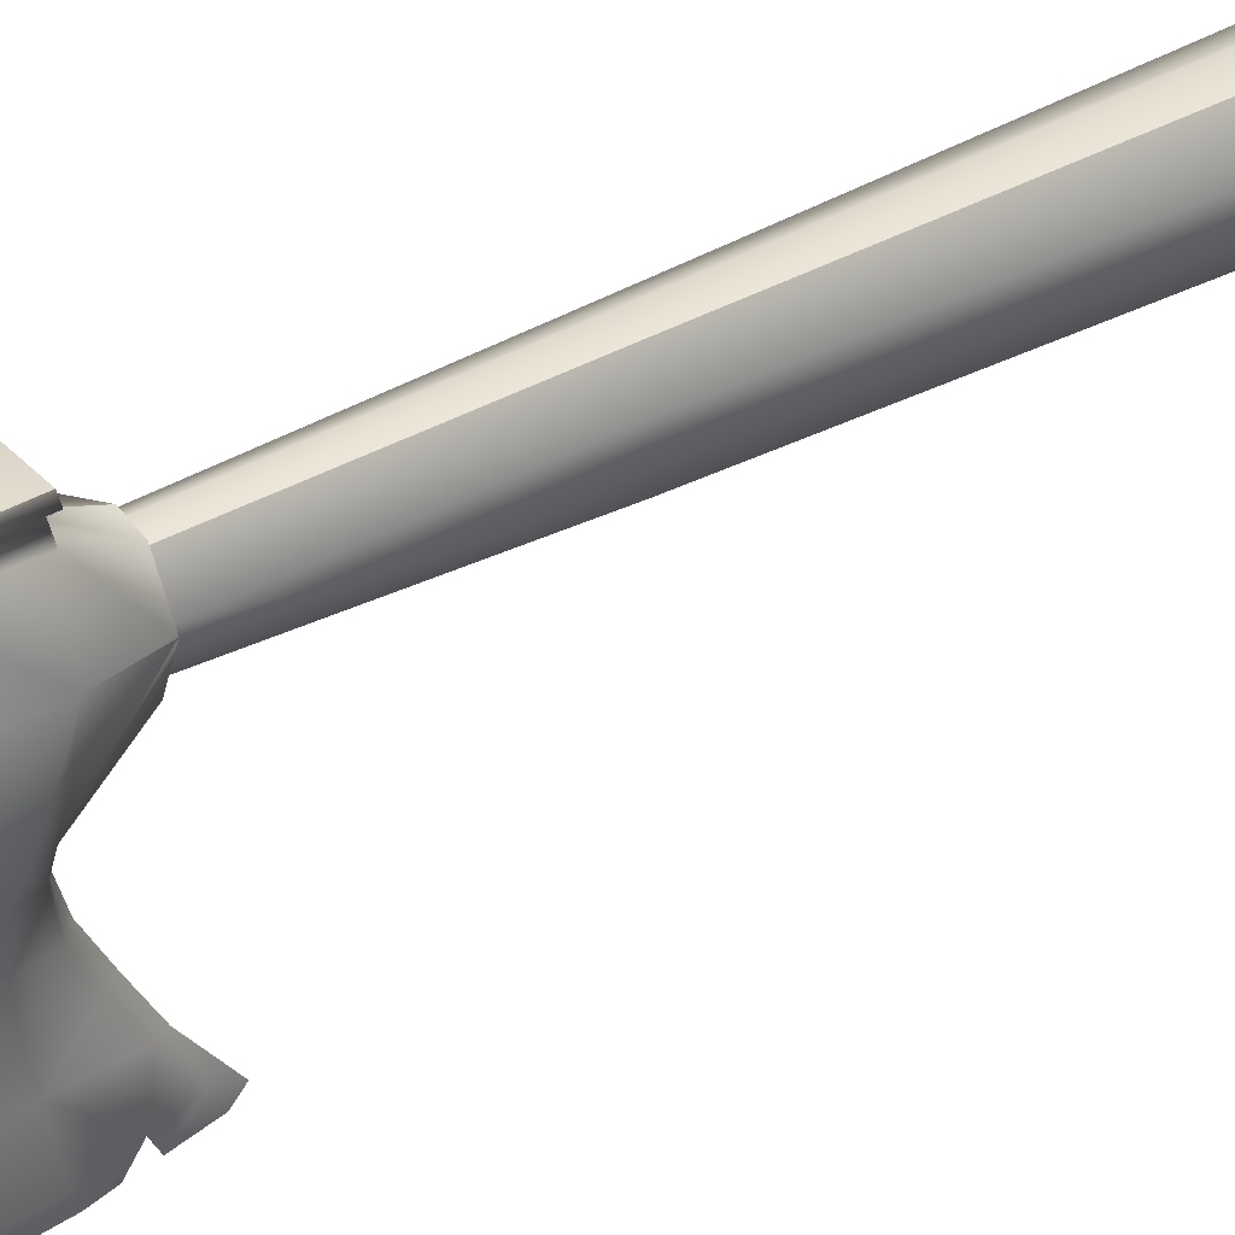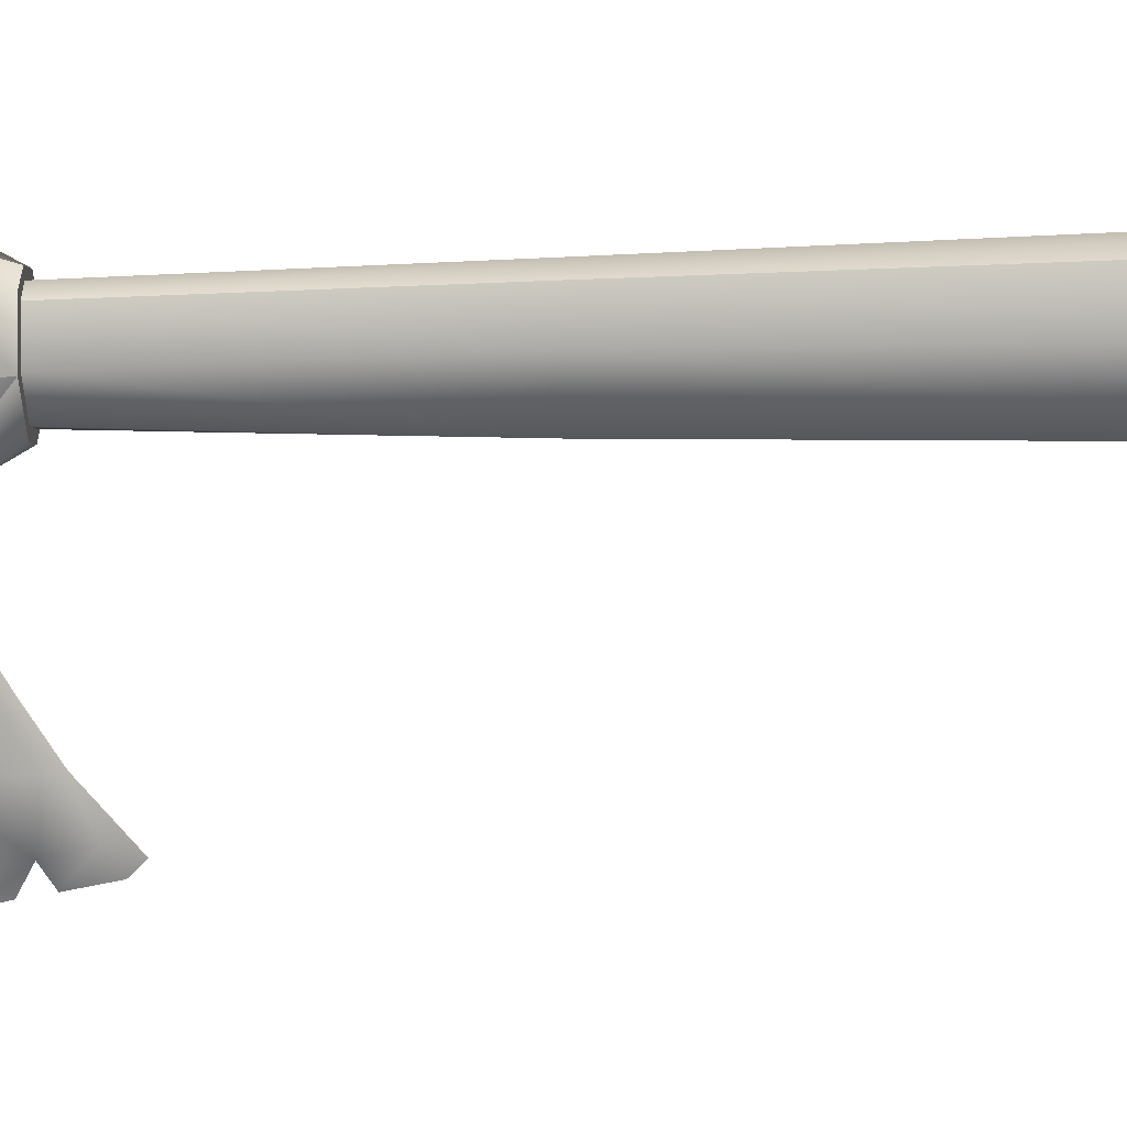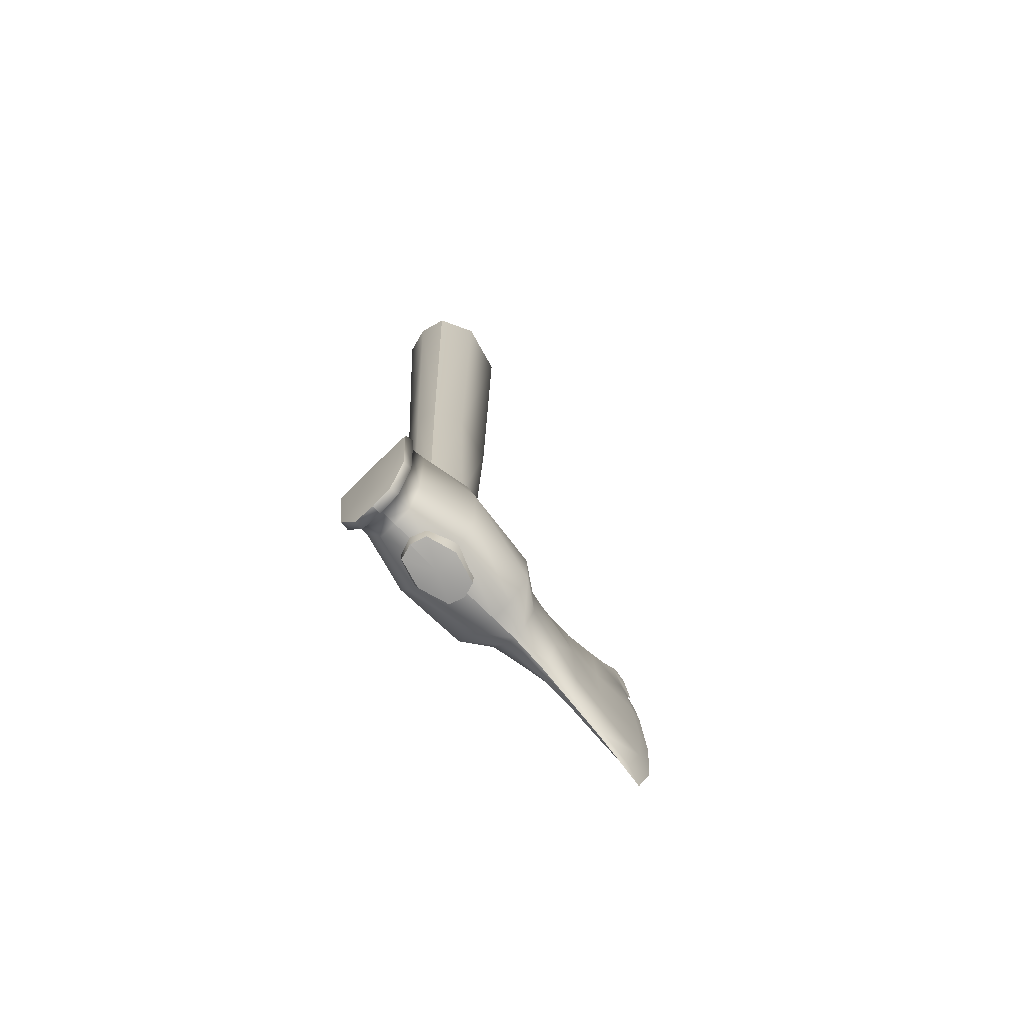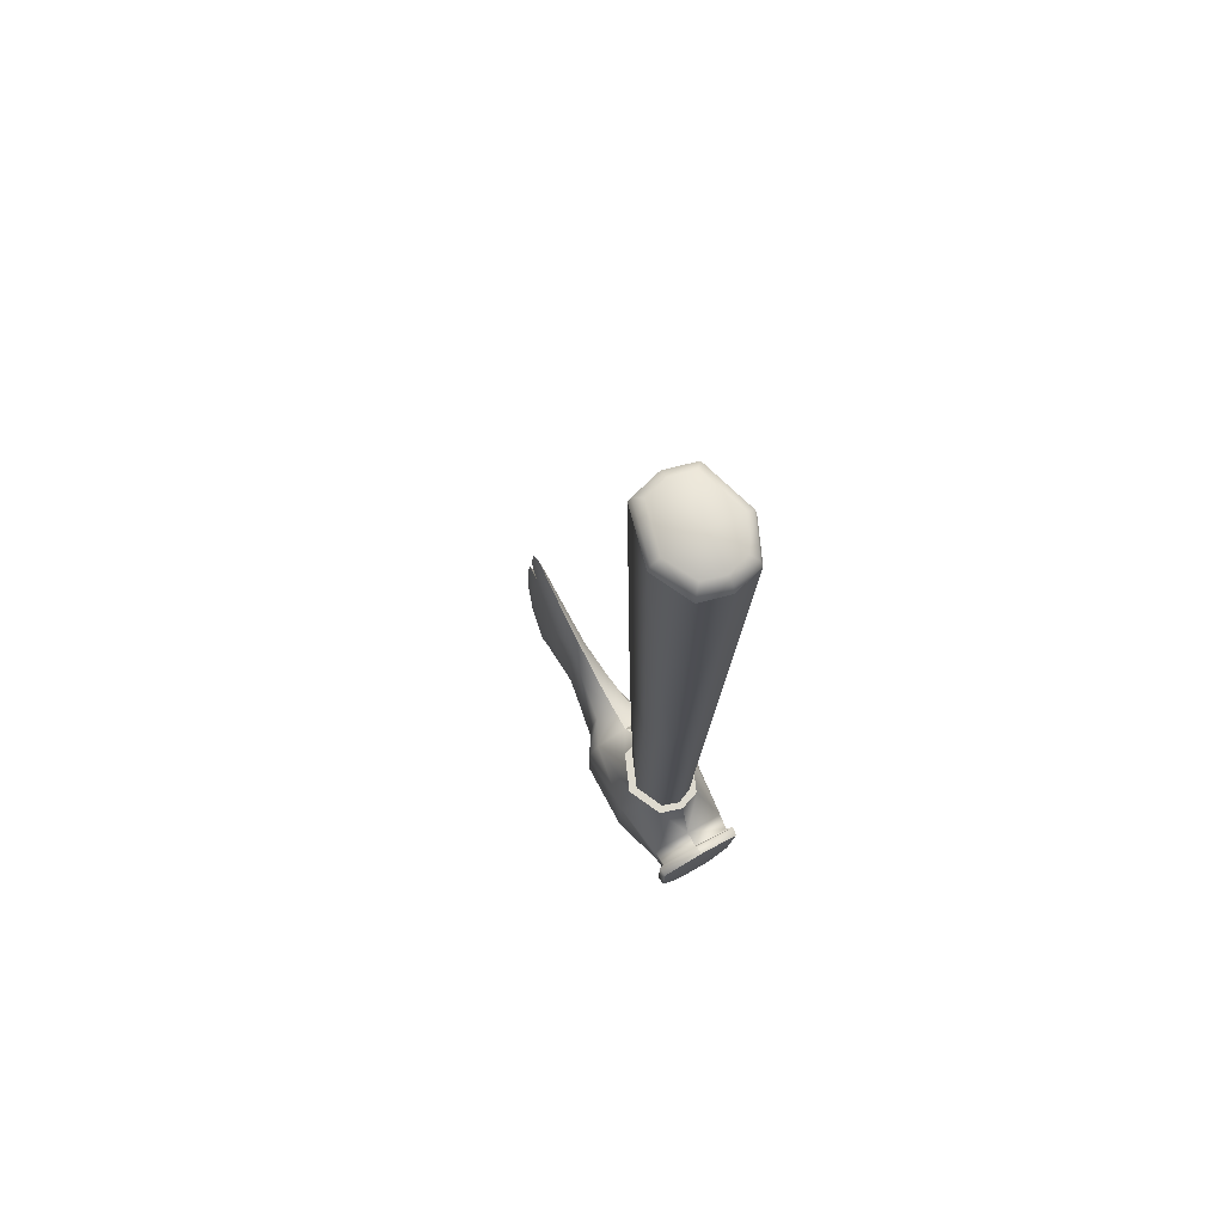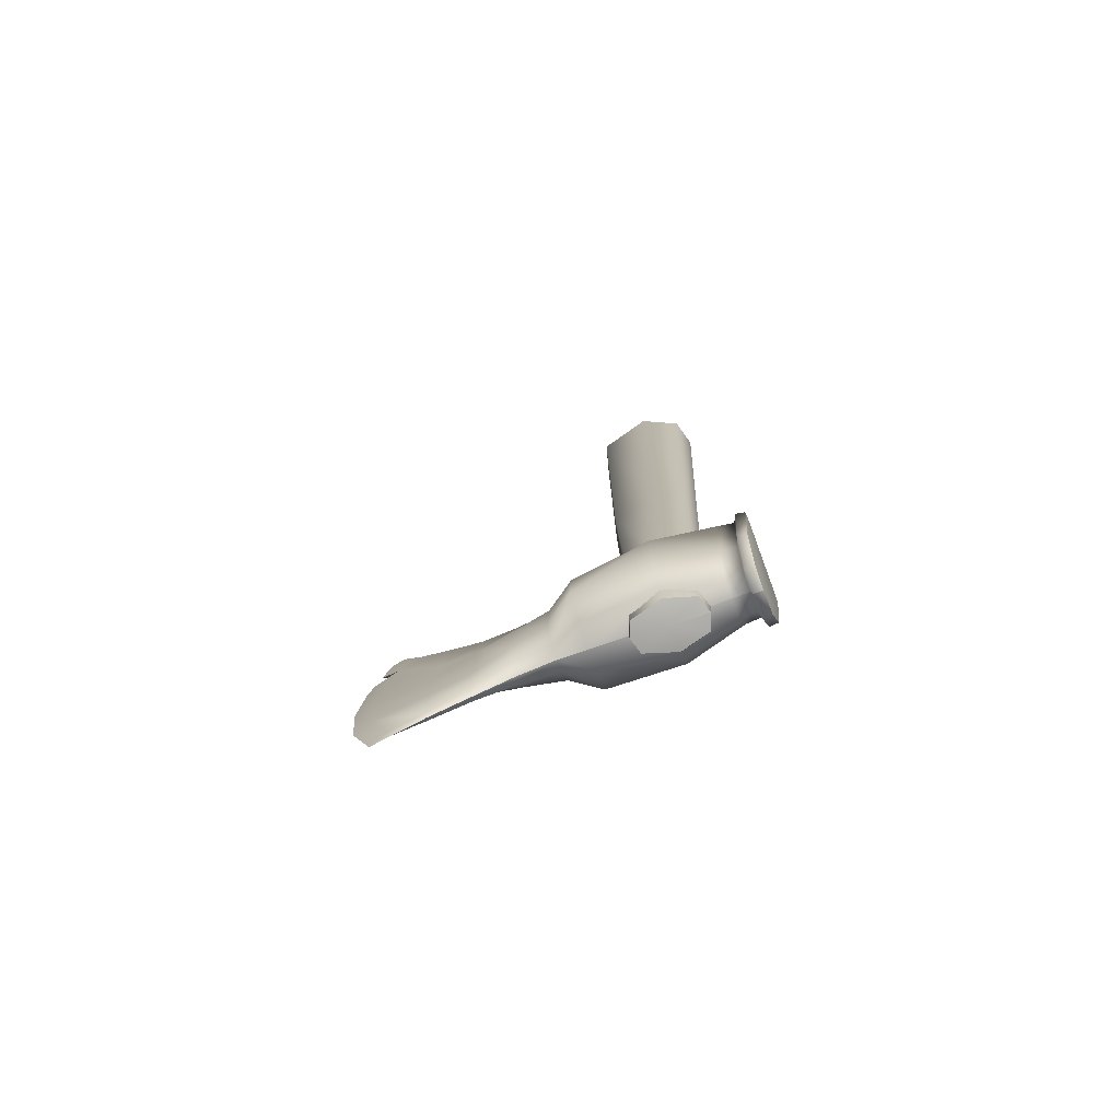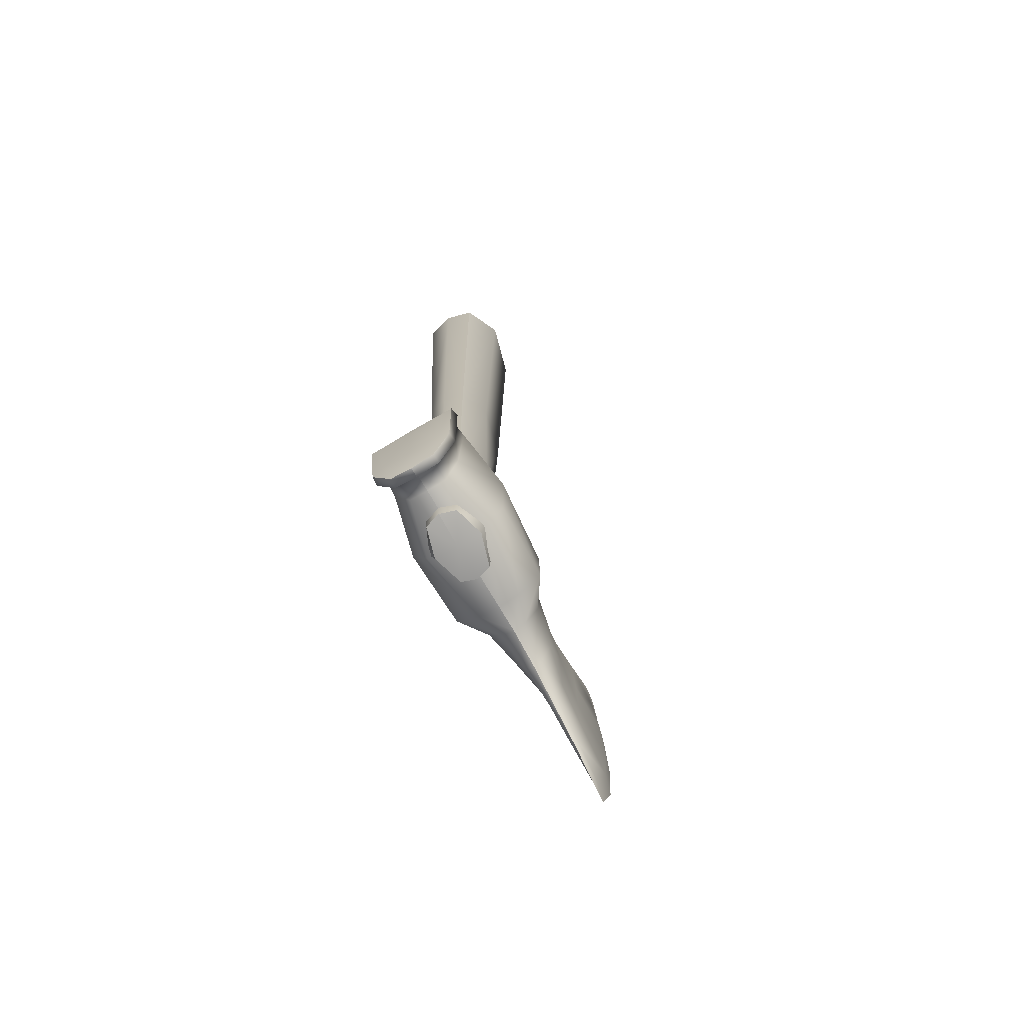
<metadata>
{"format":"obj","ext":"obj","renderer":"f3d","projection":"perspective","resolution":1024,"background":"white","views":[{"elev":30.2,"azim":-129.3,"up":"+Y"},{"elev":18.1,"azim":-88.2,"up":"+Y"},{"elev":-73.6,"azim":-135.7,"up":"+Z"},{"elev":69.7,"azim":149.8,"up":"+Z"},{"elev":-78.3,"azim":110.1,"up":"+Z"},{"elev":-74.7,"azim":-149.8,"up":"+Z"}]}
</metadata>
<code>
o Axe_Tomahawk
v -0.000228 -0.1872 -1.36
v -0.000509 -0.132 -1.268
v -0.0404 -0.1179 -1.269
v -0.01869 -0.3719 -1.398
v -0.03313 -0.3054 -1.41
v -0.03267 -0.3086 -1.511
v -0.02479 -0.3037 -1.355
v -0.03568 -0.2374 -1.374
v 3.8e-05 -0.2366 -1.354
v -0.06084 -0.1881 -1.378
v -0.07016 -0.05075 -1.271
v -0.08176 0.09188 -1.366
v -0.07025 0.08601 -1.374
v 0.00019 0.08575 -1.374
v 0.0001 0.05648 -1.368
v -0.07344 0.05675 -1.368
v -0.04003 0.01613 -1.273
v -0.0878 -0.05373 -1.364
v -0.08078 -0.1894 -1.416
v -0.04759 -0.2388 -1.416
v -0.001375 0.02933 -1.273
v -0.04716 -0.2415 -1.506
v -0.08071 -0.1922 -1.506
v -0.08611 -0.05804 -1.504
v -0.06034 0.04642 -1.494
v -0.05754 0.07603 -1.496
v -0.0221 -0.2425 -1.539
v -0.03802 -0.193 -1.542
v -0.05647 -0.05951 -1.557
v -0.03455 0.04004 -1.549
v -0.01818 -0.3758 -1.524
v -0.01456 -0.3098 -1.555
v 3.7e-05 -0.2426 -1.548
v -0.000228 -0.1931 -1.551
v -0.000947 -0.05924 -1.558
v 0.00016 0.03956 -1.552
v -0.03266 0.06989 -1.549
v -0.0426 0.07291 -1.564
v -0.07477 0.07948 -1.501
v 0.000288 0.06942 -1.551
v 3.1e-05 0.07172 -1.57
v -0.04161 0.08973 -1.563
v -0.07322 0.09614 -1.502
v -0.07941 0.1082 -1.37
v 0.000206 0.09108 -1.358
v 0.00026 0.1076 -1.361
v 9.3e-05 0.08854 -1.57
v -0.007068 -0.5407 -1.56
v -0.01268 -0.4464 -1.54
v -0.005272 -0.4487 -1.614
v -0.002673 -0.5115 -1.638
v -0.007913 -0.3776 -1.584
v -0.01291 -0.444 -1.46
v -0.007181 -0.5514 -1.456
v 0.001878 -0.583 -1.458
v 0.001805 -0.5731 -1.574
v 0.001594 -0.5367 -1.674
v 0.001132 -0.4489 -1.62
v 0.001843 -0.573 -1.344
v 0.000755 -0.3778 -1.59
v 0.000397 -0.31 -1.562
v -0.00629 -0.522 -1.284
v 0.008421 -0.5219 -1.284
v 0.001765 -0.556 -1.266
v 0.001799 -0.5636 -1.306
v -0.007402 -0.5414 -1.358
v -0.01312 -0.4415 -1.38
v -0.009648 -0.4382 -1.275
v -0.0054 -0.5064 -1.226
v -0.01389 -0.3694 -1.318
v 0.000397 -0.3029 -1.333
v 0.000344 -0.3686 -1.295
v 0.000663 -0.4375 -1.253
v 0.001594 -0.5216 -1.183
v 0.001702 -0.5425 -1.204
v 0.01099 -0.4381 -1.275
v 0.007376 -0.5063 -1.226
v 0.08227 -0.1885 -1.415
v 0.06202 -0.1874 -1.378
v 0.0358 -0.237 -1.374
v 0.02521 -0.3034 -1.355
v 0.01461 -0.3693 -1.317
v 0.0145 -0.4413 -1.38
v 0.009724 -0.5413 -1.357
v 0.04089 -0.1182 -1.269
v 0.07108 -0.04999 -1.271
v 0.08953 -0.05278 -1.364
v 0.04126 0.01583 -1.273
v 0.07538 0.05621 -1.368
v 0.08259 -0.1913 -1.507
v 0.06263 0.04598 -1.493
v 0.07237 0.0855 -1.374
v 0.08384 0.09129 -1.366
v 0.0816 0.1076 -1.37
v 0.07706 0.0789 -1.501
v 0.0756 0.09558 -1.502
v 0.0397 0.08922 -1.565
v 0.03977 -0.1926 -1.543
v 0.05875 -0.05892 -1.558
v 0.08844 -0.05709 -1.504
v 0.03265 0.03962 -1.55
v 0.03105 0.06949 -1.55
v 0.06 0.07562 -1.495
v 0.04053 0.07239 -1.565
v 0.008701 -0.3775 -1.584
v 0.006673 -0.4486 -1.614
v 0.01512 -0.3097 -1.555
v 0.02154 -0.2423 -1.54
v 0.04747 -0.241 -1.506
v 0.03321 -0.3082 -1.511
v 0.01894 -0.3756 -1.524
v 0.01407 -0.4463 -1.541
v 0.009326 -0.5406 -1.56
v 0.004602 -0.5114 -1.638
v 0.01943 -0.3717 -1.397
v 0.03361 -0.3051 -1.409
v 0.04778 -0.2382 -1.415
v 0.01428 -0.4438 -1.46
v 0.00958 -0.5513 -1.456
v 0.03698 0.02859 -0.8083
v -0.000125 0.03983 -0.8087
v -0.001374 0.08401 0.009016
v 0.05142 0.06953 0.009563
v 0.08379 -0.001201 0.01176
v -0.03731 0.02882 -0.8084
v -0.05427 0.06986 0.009361
v -0.02947 0.004934 -1.273
v -0.001302 0.01581 -1.273
v 0.03064 0.004714 -1.273
v 0.05981 -0.02648 -0.8074
v 0.05593 -0.1018 0.0148
v 0.03884 -0.1111 -0.8058
v -0.000584 -0.118 -1.269
v 0.03033 -0.107 -1.269
v 0.05503 -0.05008 -1.271
v -0.000476 -0.1219 -0.8055
v -0.03968 -0.1109 -0.8059
v -0.02978 -0.1068 -1.269
v -0.05411 -0.05066 -1.271
v -0.06065 -0.02611 -0.8076
v -0.08759 -0.00067 0.01147
v -0.001995 -0.1171 0.01518
v -0.05981 -0.1014 0.0146
v 0.02772 -0.005586 -1.581
v -0.000334 -0.06014 -1.587
v -0.001108 0.002594 -1.582
v -0.02968 -0.006417 -1.581
v -0.0444 -0.06017 -1.58
v -0.02681 -0.1168 -1.579
v 0.000464 -0.1251 -1.579
v 0.0275 -0.116 -1.579
v 0.04368 -0.0597 -1.58
v -0.04047 0.05399 0.03762
v -0.05104 0.06643 0.02704
v -0.08303 -0.000145 0.02891
v -0.06793 0.000117 0.03879
v -0.05604 -0.09698 0.03181
v -0.04372 -0.08424 0.04095
v -0.002024 -0.1118 0.03209
v -0.002025 -0.09613 0.04035
v 0.05211 -0.09732 0.03199
v 0.03979 -0.08451 0.04109
v 0.07917 -0.000648 0.02919
v 0.06404 -0.000292 0.03901
v -0.001985 0.000531 0.05852
v 0.03735 0.05377 0.03775
v -0.001544 0.06501 0.03697
v 0.04809 0.06612 0.02722
v -0.001434 0.07983 0.02661
v -0.001297 0.006493 -1.547
v -0.03037 -0.005039 -1.547
v -0.05411 -0.05914 -1.545
v -0.02886 -0.1167 -1.543
v -0.000579 -0.1273 -1.543
v 0.03124 -0.1159 -1.543
v 0.05503 -0.05855 -1.545
v 0.02974 -0.004176 -1.547
v 0.000441 0.09377 -1.545
v -0.02851 0.09417 -1.543
v -0.05075 0.09966 -1.496
v -0.06218 0.1086 -1.386
v 0.000322 0.1084 -1.386
v 0.000341 0.09931 -1.497
v 0.06443 0.1082 -1.386
v 0.05331 0.09931 -1.495
v 0.0274 0.09382 -1.544
f 1 2 3
f 4 5 6
f 7 5 4
f 5 7 8
f 9 8 7
f 10 8 9
f 9 1 10
f 3 10 1
f 11 10 3
f 12 13 14
f 15 14 13
f 13 16 15
f 15 16 17
f 11 17 16
f 16 18 11
f 11 18 10
f 18 19 10
f 8 10 19
f 19 20 8
f 17 21 15
f 22 20 19
f 19 23 22
f 23 19 18
f 18 24 23
f 25 24 18
f 18 16 25
f 25 16 13
f 13 26 25
f 8 20 5
f 5 20 22
f 22 6 5
f 6 22 27
f 27 22 23
f 23 28 27
f 28 23 24
f 24 29 28
f 29 24 25
f 25 30 29
f 31 6 32
f 27 32 6
f 32 27 33
f 33 27 28
f 28 34 33
f 34 28 29
f 29 35 34
f 35 29 30
f 30 36 35
f 36 30 37
f 37 30 25
f 25 26 37
f 38 37 26
f 26 39 38
f 39 26 13
f 13 12 39
f 37 40 36
f 41 40 37
f 37 38 41
f 41 38 42
f 42 38 39
f 39 43 42
f 44 43 39
f 39 12 44
f 44 12 45
f 14 45 12
f 45 46 44
f 42 47 41
f 48 49 50
f 50 51 48
f 52 50 49
f 49 31 52
f 53 31 49
f 54 53 49
f 49 48 54
f 55 54 48
f 48 56 55
f 56 48 51
f 51 57 56
f 58 57 51
f 54 55 59
f 32 52 31
f 51 50 58
f 60 58 50
f 50 52 60
f 61 60 52
f 52 32 61
f 33 61 32
f 62 63 64
f 63 62 65
f 59 65 62
f 62 66 59
f 59 66 54
f 54 66 67
f 67 53 54
f 4 53 67
f 31 53 4
f 6 31 4
f 67 66 62
f 68 62 69
f 62 68 67
f 67 68 70
f 70 4 67
f 4 70 7
f 7 71 9
f 71 7 70
f 70 72 71
f 72 70 68
f 68 73 72
f 73 68 69
f 69 74 73
f 69 75 74
f 64 75 69
f 69 62 64
f 63 76 77
f 75 64 63
f 63 77 75
f 75 77 74
f 73 74 77
f 77 76 73
f 72 73 76
f 63 65 59
f 78 79 80
f 9 80 79
f 81 80 9
f 9 71 81
f 82 81 71
f 71 72 82
f 76 82 72
f 82 76 83
f 83 76 63
f 63 84 83
f 79 1 9
f 85 2 1
f 1 79 85
f 86 85 79
f 87 86 79
f 88 86 87
f 87 89 88
f 88 89 15
f 15 21 88
f 87 79 78
f 87 78 90
f 91 89 87
f 92 89 91
f 15 89 92
f 92 14 15
f 45 14 92
f 92 93 45
f 45 93 94
f 94 93 95
f 95 96 94
f 97 96 95
f 94 46 45
f 98 99 100
f 91 100 99
f 99 101 91
f 91 101 102
f 102 103 91
f 95 103 102
f 103 95 93
f 93 92 103
f 91 103 92
f 102 104 95
f 95 104 97
f 97 104 41
f 40 41 104
f 104 102 40
f 36 40 102
f 102 101 36
f 35 36 101
f 101 99 35
f 34 35 99
f 99 98 34
f 33 34 98
f 41 47 97
f 60 105 106
f 105 60 61
f 61 107 105
f 107 61 33
f 33 108 107
f 98 108 33
f 108 98 90
f 100 90 98
f 90 100 87
f 87 100 91
f 109 90 78
f 90 109 108
f 108 109 110
f 110 107 108
f 107 110 111
f 111 105 107
f 105 111 112
f 112 106 105
f 106 112 113
f 113 114 106
f 115 111 110
f 110 116 115
f 116 110 109
f 109 117 116
f 111 118 112
f 115 118 111
f 118 115 83
f 83 115 82
f 81 82 115
f 115 116 81
f 80 81 116
f 116 117 80
f 80 117 78
f 78 117 109
f 119 113 112
f 112 118 119
f 119 118 83
f 83 84 119
f 59 84 63
f 119 84 59
f 59 55 119
f 113 119 55
f 55 56 113
f 114 113 56
f 56 57 114
f 114 57 58
f 58 106 114
f 106 58 60
f 120 121 122
f 122 123 120
f 120 123 124
f 125 126 122
f 122 121 125
f 127 125 121
f 121 128 127
f 129 128 121
f 121 120 129
f 129 120 130
f 124 130 120
f 130 124 131
f 131 132 130
f 133 134 132
f 132 134 135
f 135 130 132
f 130 135 129
f 136 132 131
f 132 136 133
f 133 136 137
f 137 138 133
f 139 138 137
f 137 140 139
f 127 139 140
f 140 125 127
f 125 140 141
f 141 126 125
f 131 142 136
f 136 142 143
f 143 137 136
f 140 137 143
f 143 141 140
f 144 145 146
f 146 145 147
f 147 145 148
f 148 145 149
f 149 145 150
f 150 145 151
f 151 145 152
f 152 145 144
f 129 135 86
f 86 135 134
f 134 85 86
f 2 85 134
f 134 133 2
f 2 133 138
f 138 3 2
f 11 3 138
f 138 139 11
f 11 139 127
f 127 17 11
f 21 17 127
f 127 128 21
f 21 128 129
f 129 88 21
f 86 88 129
f 153 154 155
f 155 156 153
f 156 155 157
f 157 158 156
f 158 157 159
f 159 160 158
f 160 159 161
f 161 162 160
f 162 161 163
f 163 164 162
f 165 160 162
f 162 164 165
f 165 164 166
f 166 167 165
f 164 163 168
f 168 166 164
f 166 168 169
f 169 167 166
f 167 169 154
f 154 153 167
f 165 167 153
f 153 156 165
f 165 156 158
f 158 160 165
f 122 169 168
f 168 123 122
f 123 168 163
f 163 124 123
f 124 163 161
f 161 131 124
f 131 161 159
f 159 142 131
f 142 159 157
f 157 143 142
f 143 157 155
f 155 141 143
f 141 155 154
f 154 126 141
f 126 154 169
f 169 122 126
f 170 146 147
f 147 171 170
f 172 171 147
f 147 148 172
f 173 172 148
f 148 149 173
f 173 149 150
f 150 174 173
f 175 174 150
f 150 151 175
f 175 151 152
f 152 176 175
f 176 152 144
f 144 177 176
f 170 177 144
f 144 146 170
f 178 47 42
f 42 179 178
f 179 42 43
f 43 180 179
f 180 43 44
f 44 181 180
f 181 44 46
f 46 182 181
f 180 181 182
f 182 183 180
f 179 180 183
f 183 178 179
f 184 94 96
f 96 185 184
f 185 96 97
f 97 186 185
f 186 97 47
f 47 178 186
f 186 178 183
f 183 185 186
f 185 183 182
f 182 184 185
f 94 184 182
f 182 46 94

</code>
